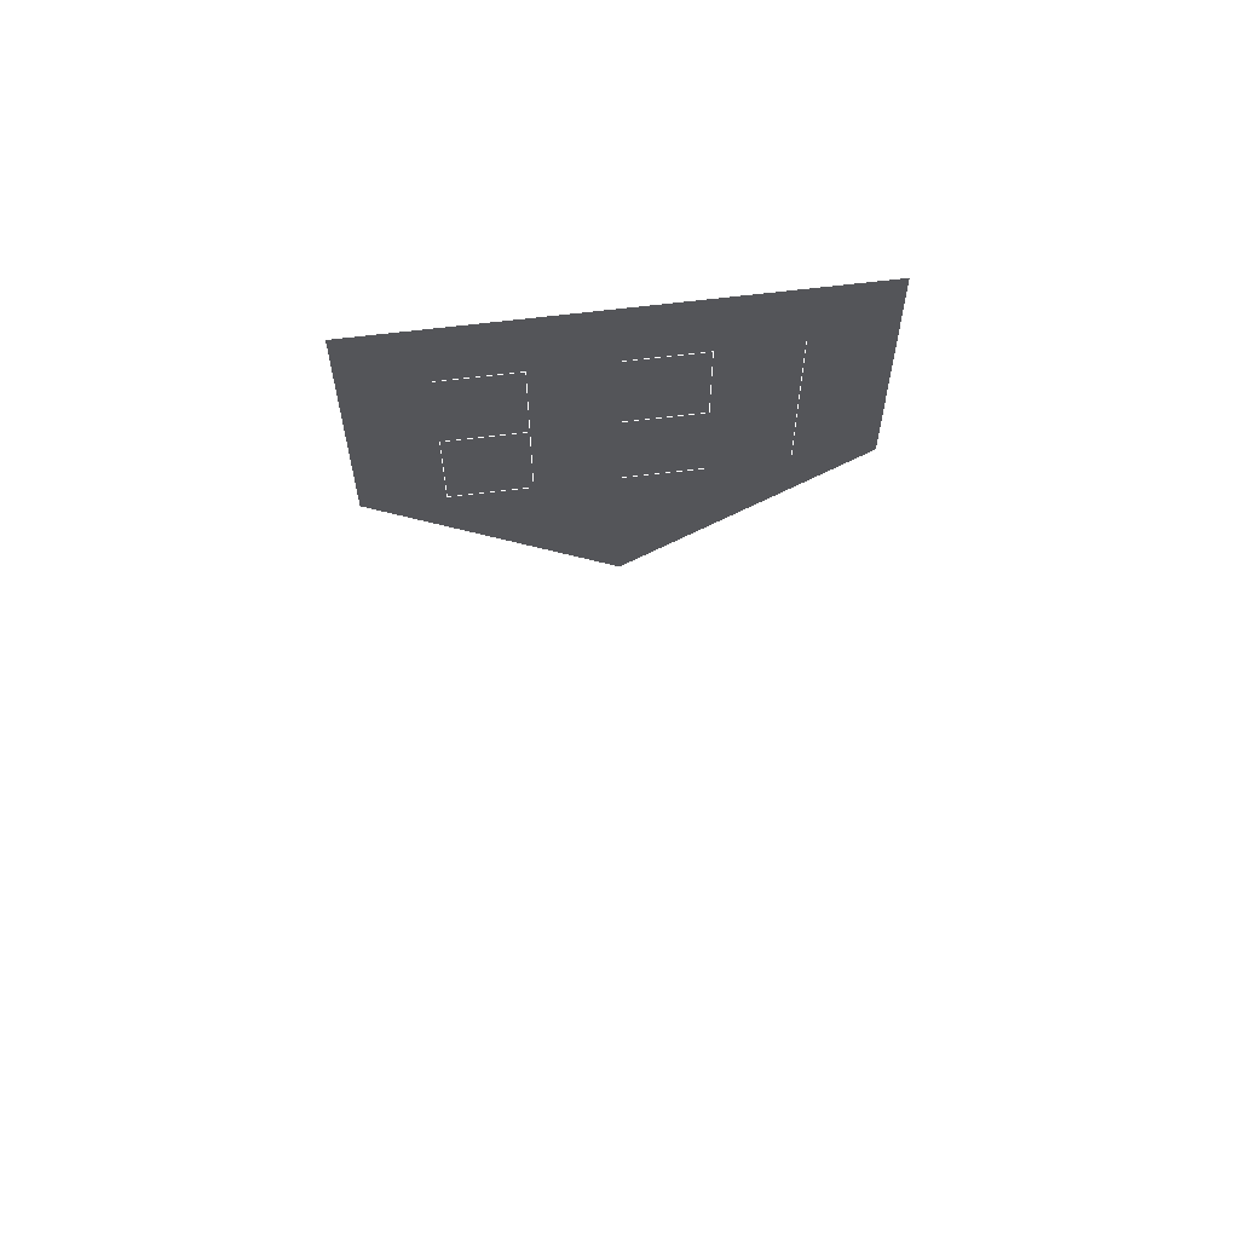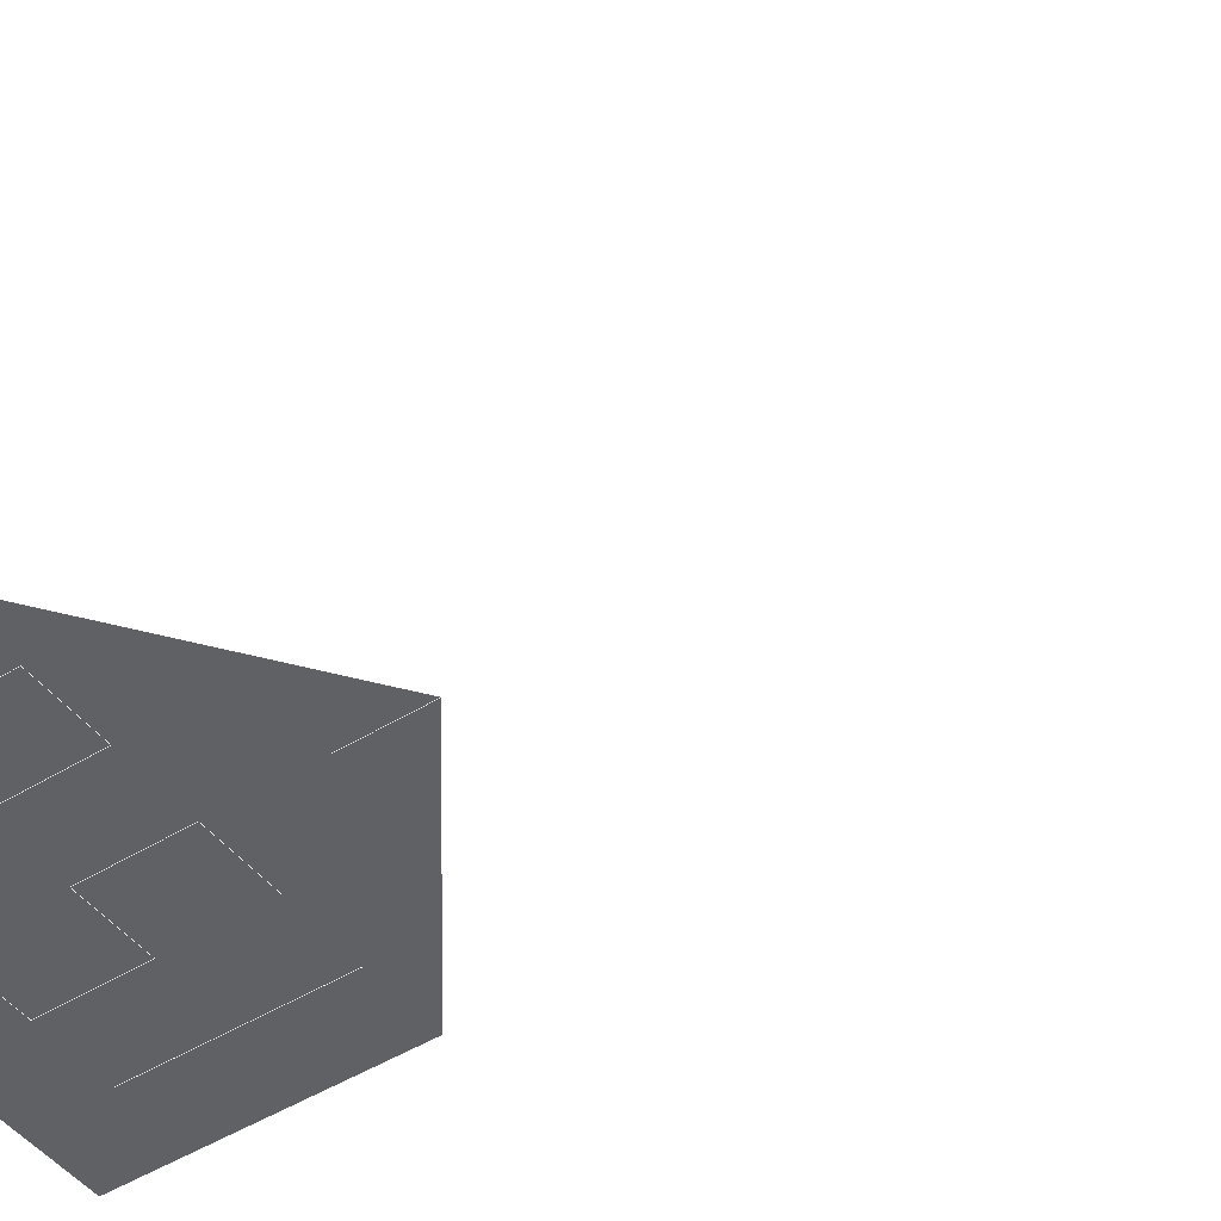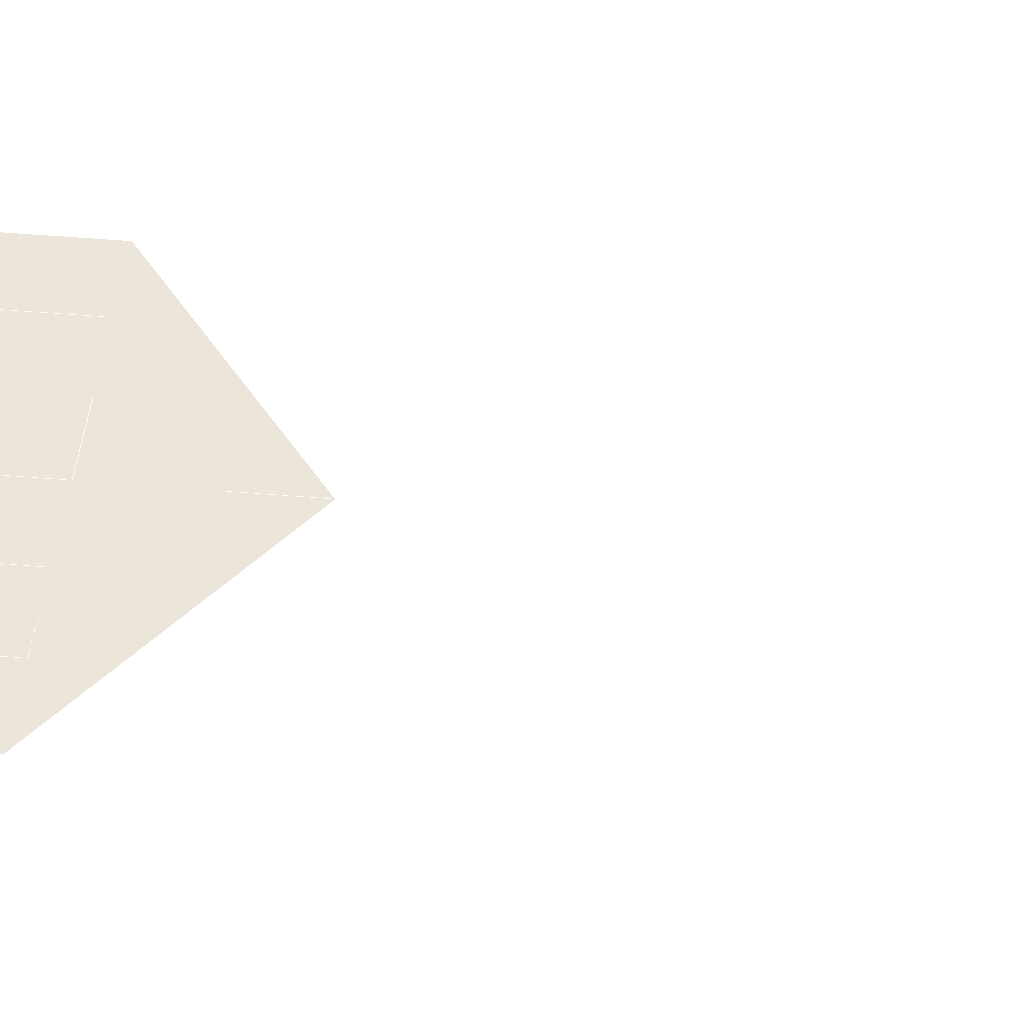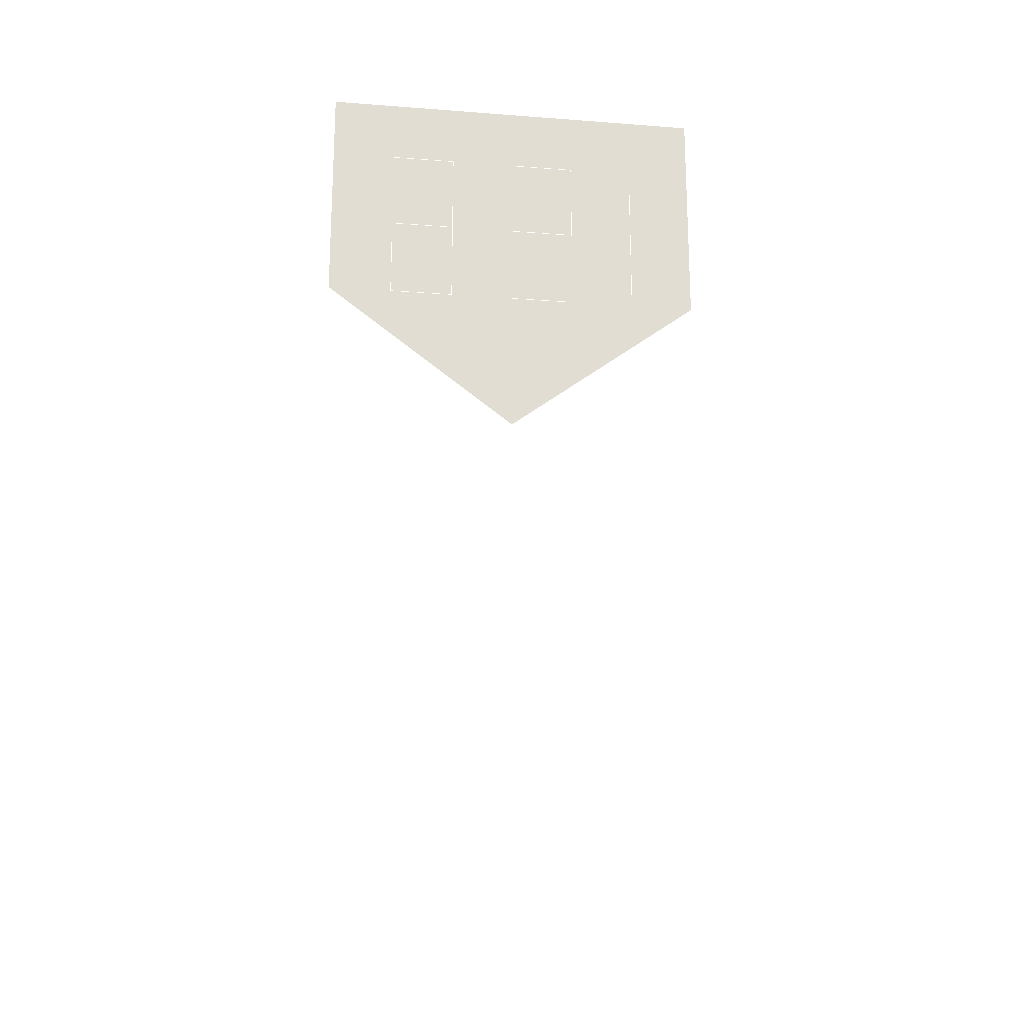
<metadata>
{"format":"obj","ext":"obj","renderer":"f3d","projection":"perspective","resolution":1024,"background":"white","views":[{"elev":64.1,"azim":172.8,"up":"+Z"},{"elev":-45.8,"azim":125.5,"up":"+Y"},{"elev":47.0,"azim":95.6,"up":"+Y"},{"elev":-21.0,"azim":172.1,"up":"+Z"}]}
</metadata>
<code>
v 0 0 0
v 0 0 0.39
v 0 0 0.35
v -0.12 0 0.44
v 0.12 0 0.44
v -0.08 0 0.54
v -0.08 0 0.44
v 0 0 0.54
v -0.04 0 0.54
v -0.04 0 0.49
v 0 0 0.49
v 0 0 0.44
v -0.12 0 0.58
v 0.12 0 0.58
v -0.04 0 0.44
v 0.04 0 0.54
v 0.04 0 0.44
v 0.08 0 0.44
v 0.08 0 0.49
v 0.04 0 0.49
v 0.08 0 0.54
l 6 7
l 8 9
l 9 10
l 10 11
l 11 12
l 12 15
l 16 17
l 17 18
l 18 19
l 19 20
l 16 21
l 1 2
f 3 4 5
f 4 13 14
f 14 5 4

</code>
